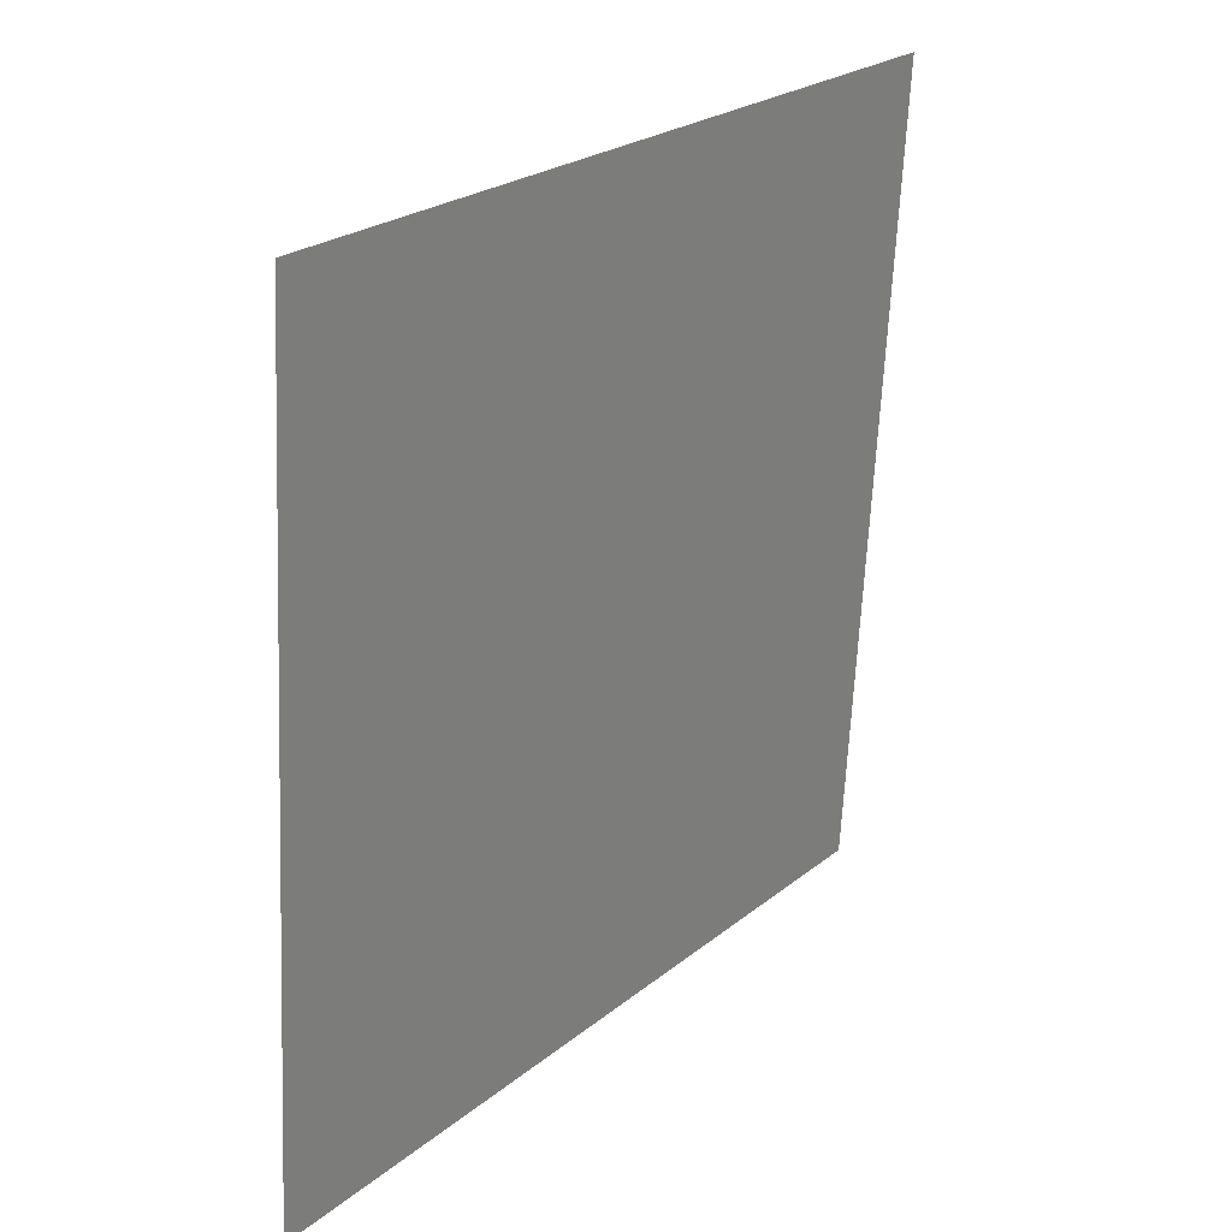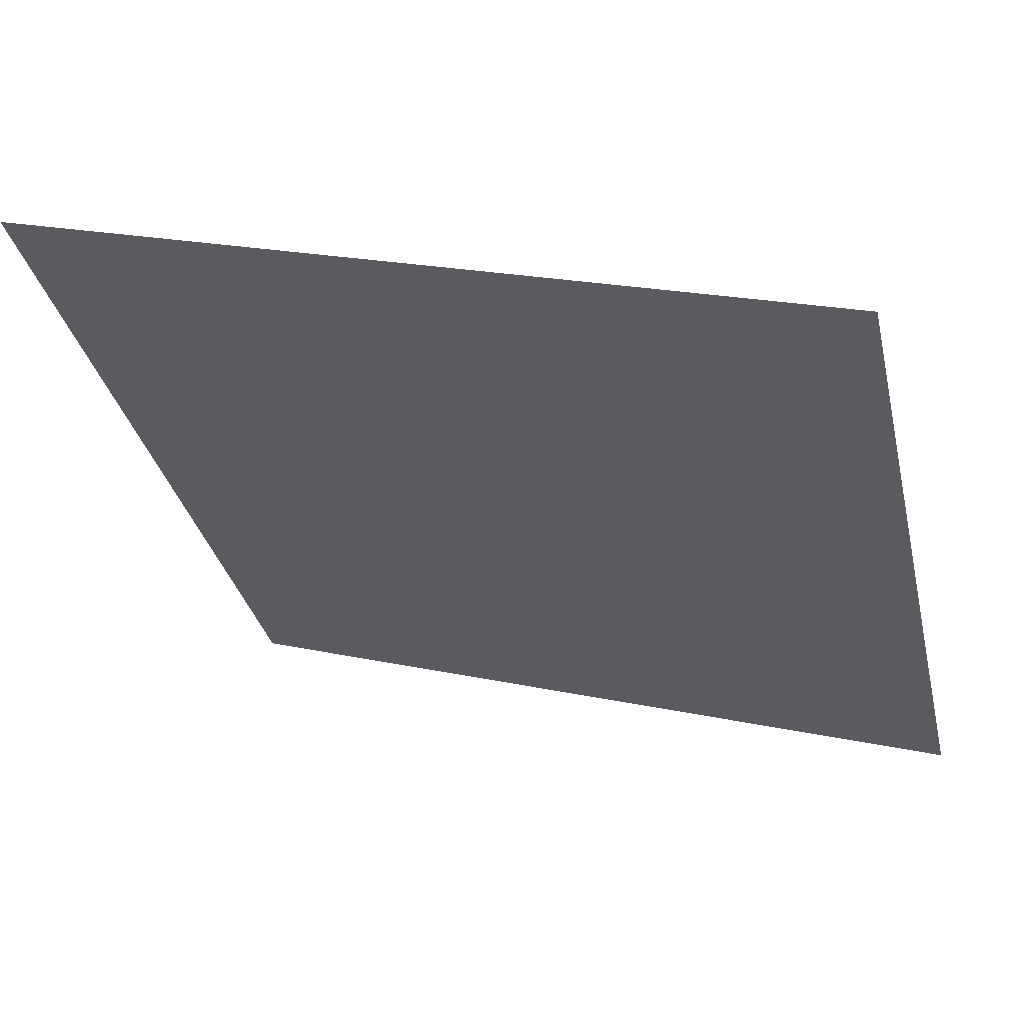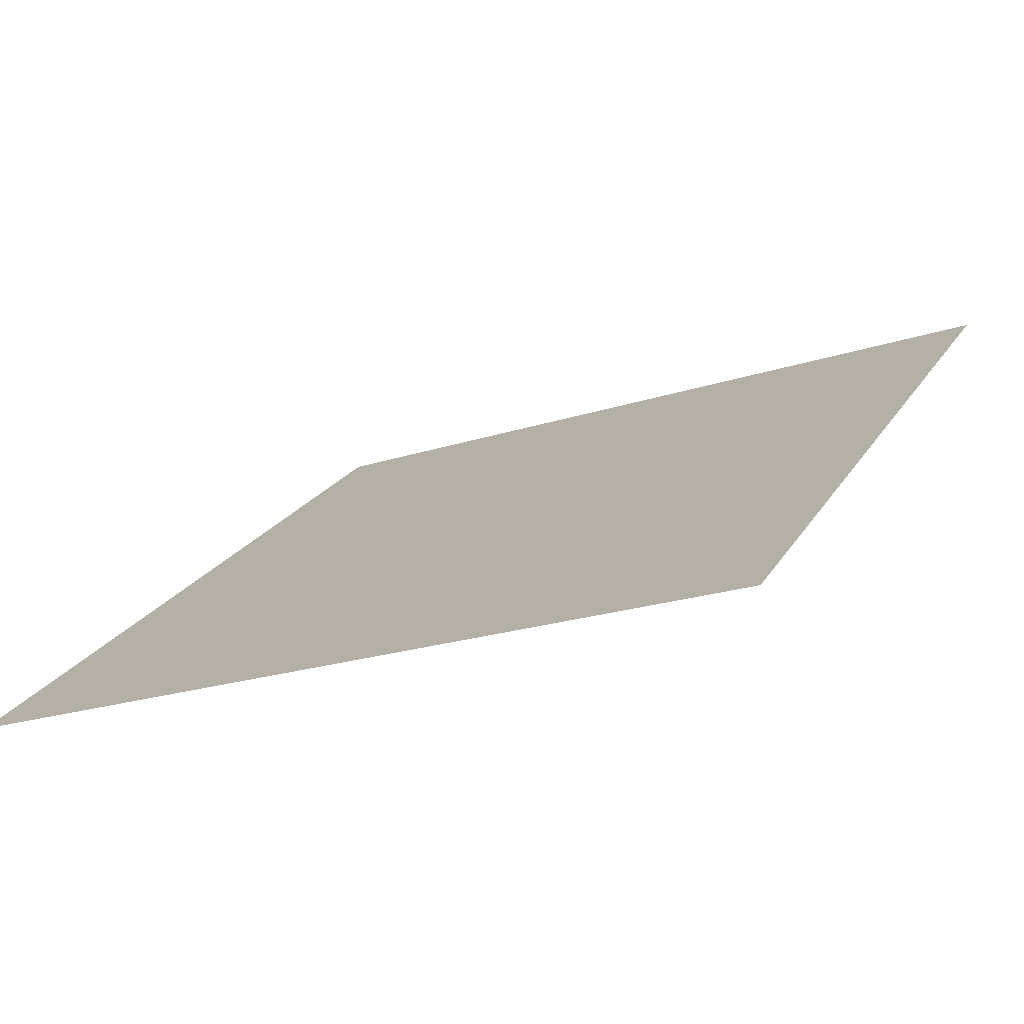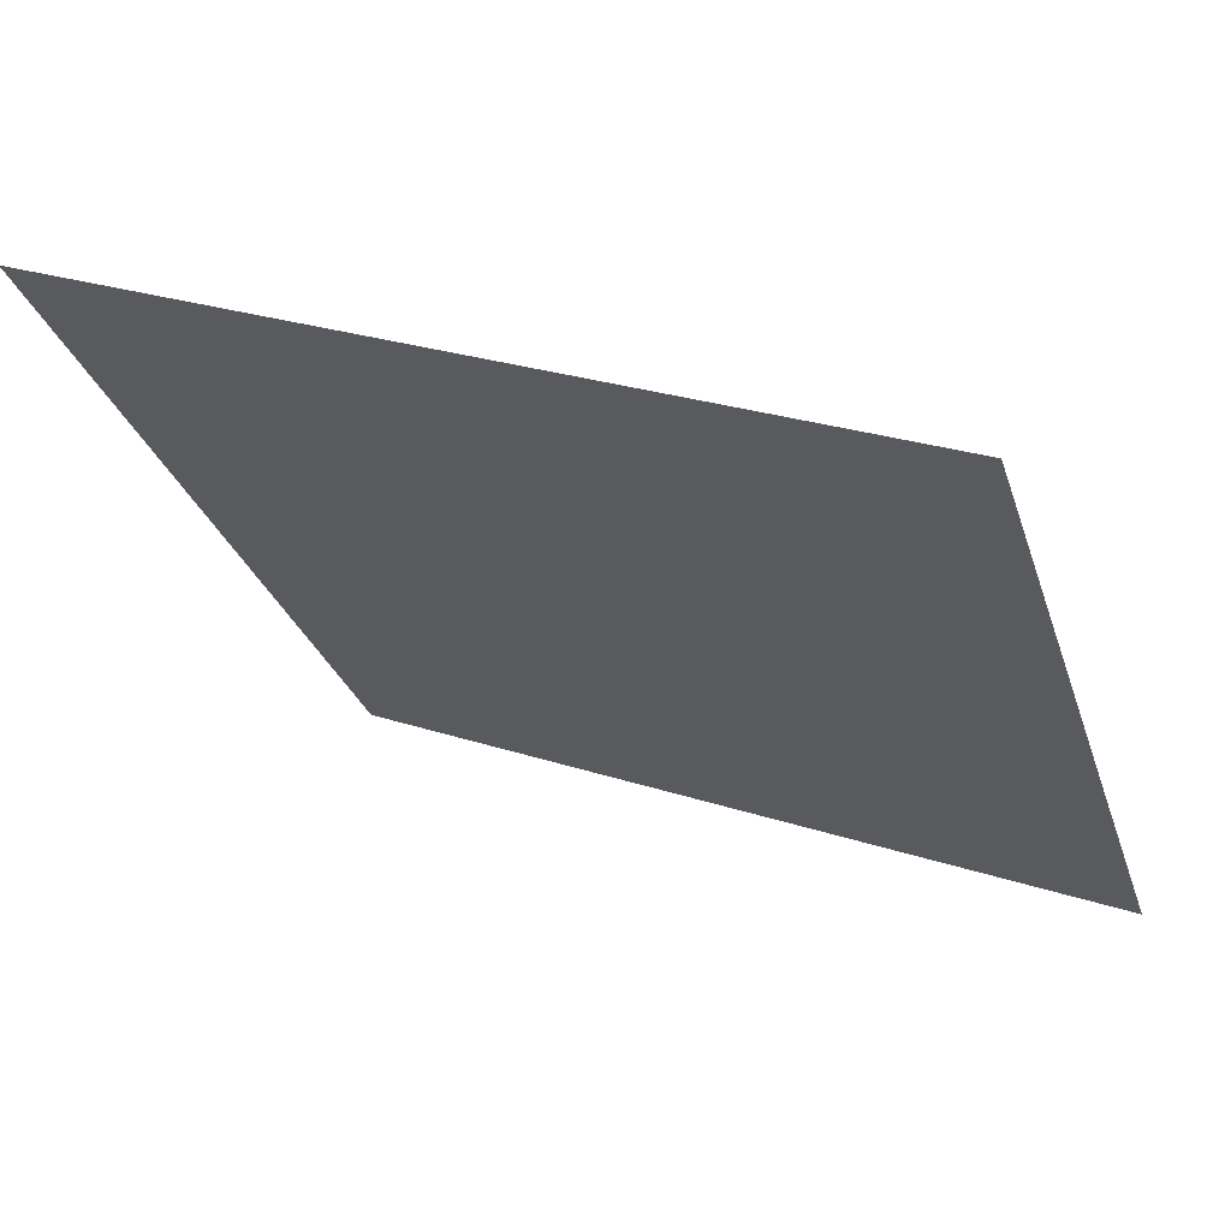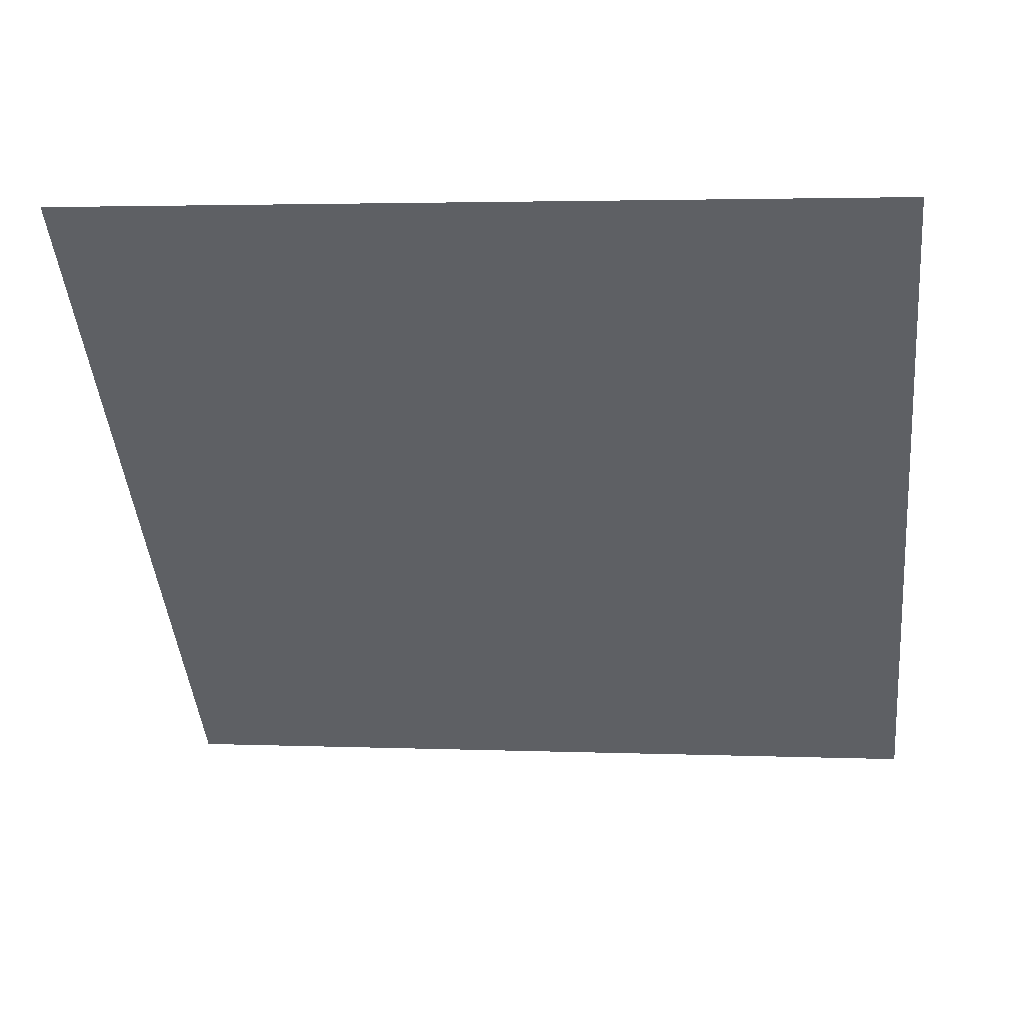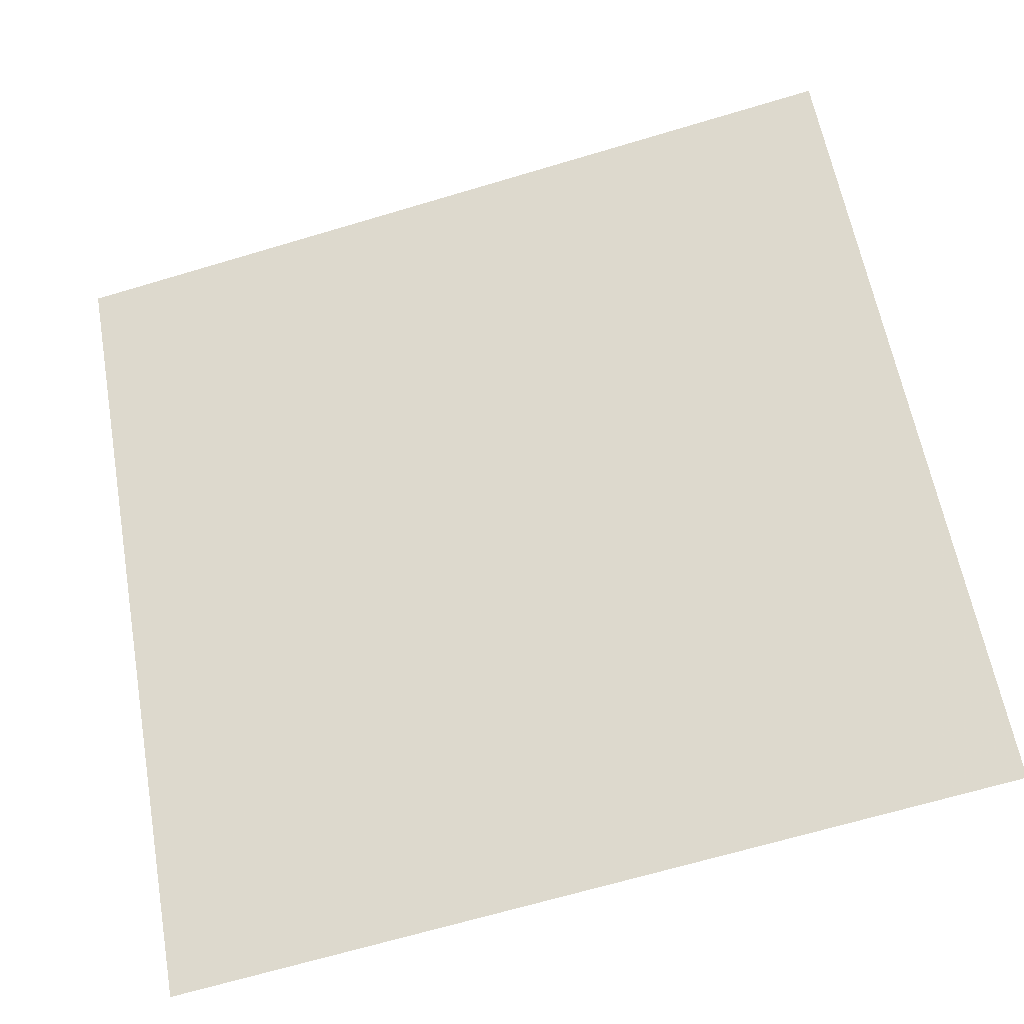
<metadata>
{"format":"obj","ext":"obj","renderer":"f3d","projection":"perspective","resolution":1024,"background":"white","views":[{"elev":-64.8,"azim":86.0,"up":"+Z"},{"elev":22.8,"azim":-160.3,"up":"+Z"},{"elev":-19.5,"azim":-150.1,"up":"+Y"},{"elev":28.1,"azim":-154.3,"up":"+Z"},{"elev":-7.2,"azim":8.0,"up":"+Y"},{"elev":-66.1,"azim":-164.8,"up":"+Z"}]}
</metadata>
<code>
v 0.06455 0.7451 0.454
v 0.05799 0.7452 0.454
v 0.05811 0.7492 0.4593
v 0.06467 0.749 0.4592
f 4 3 2 1

</code>
